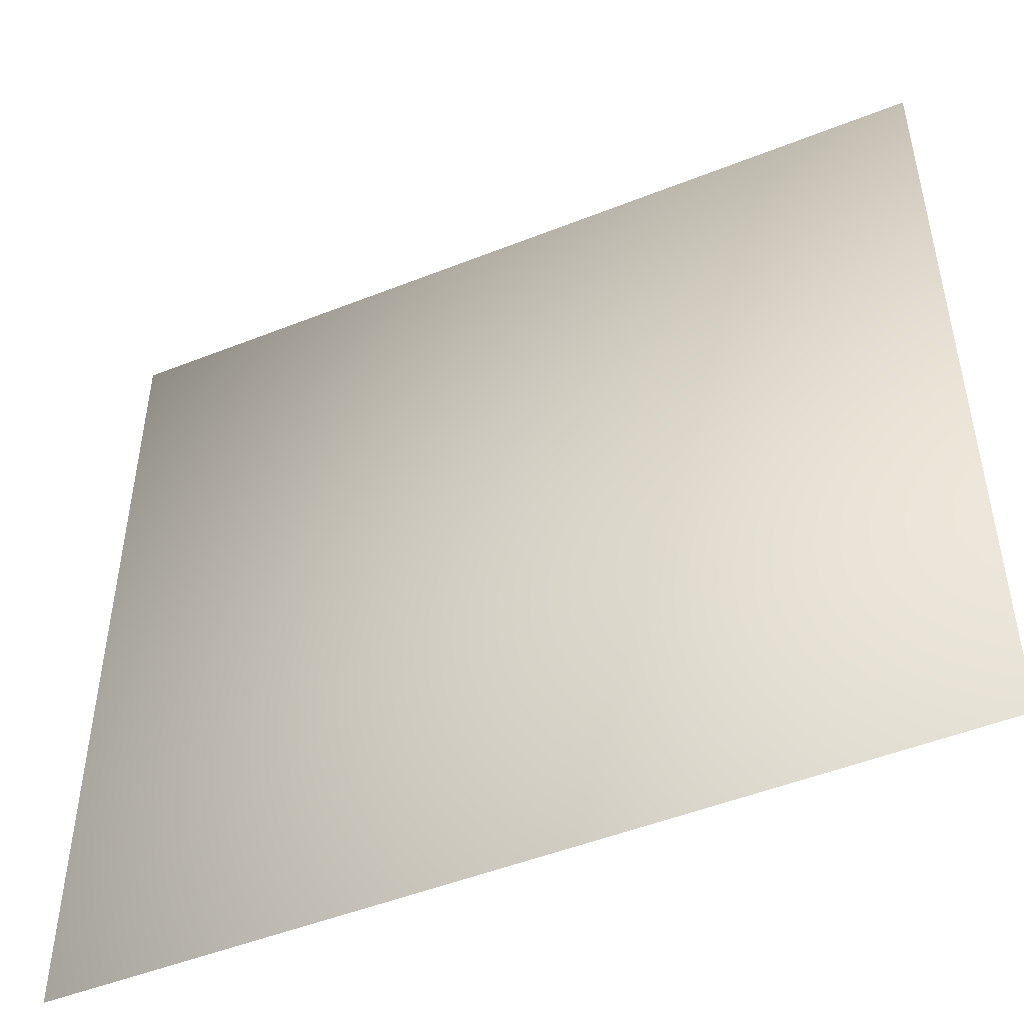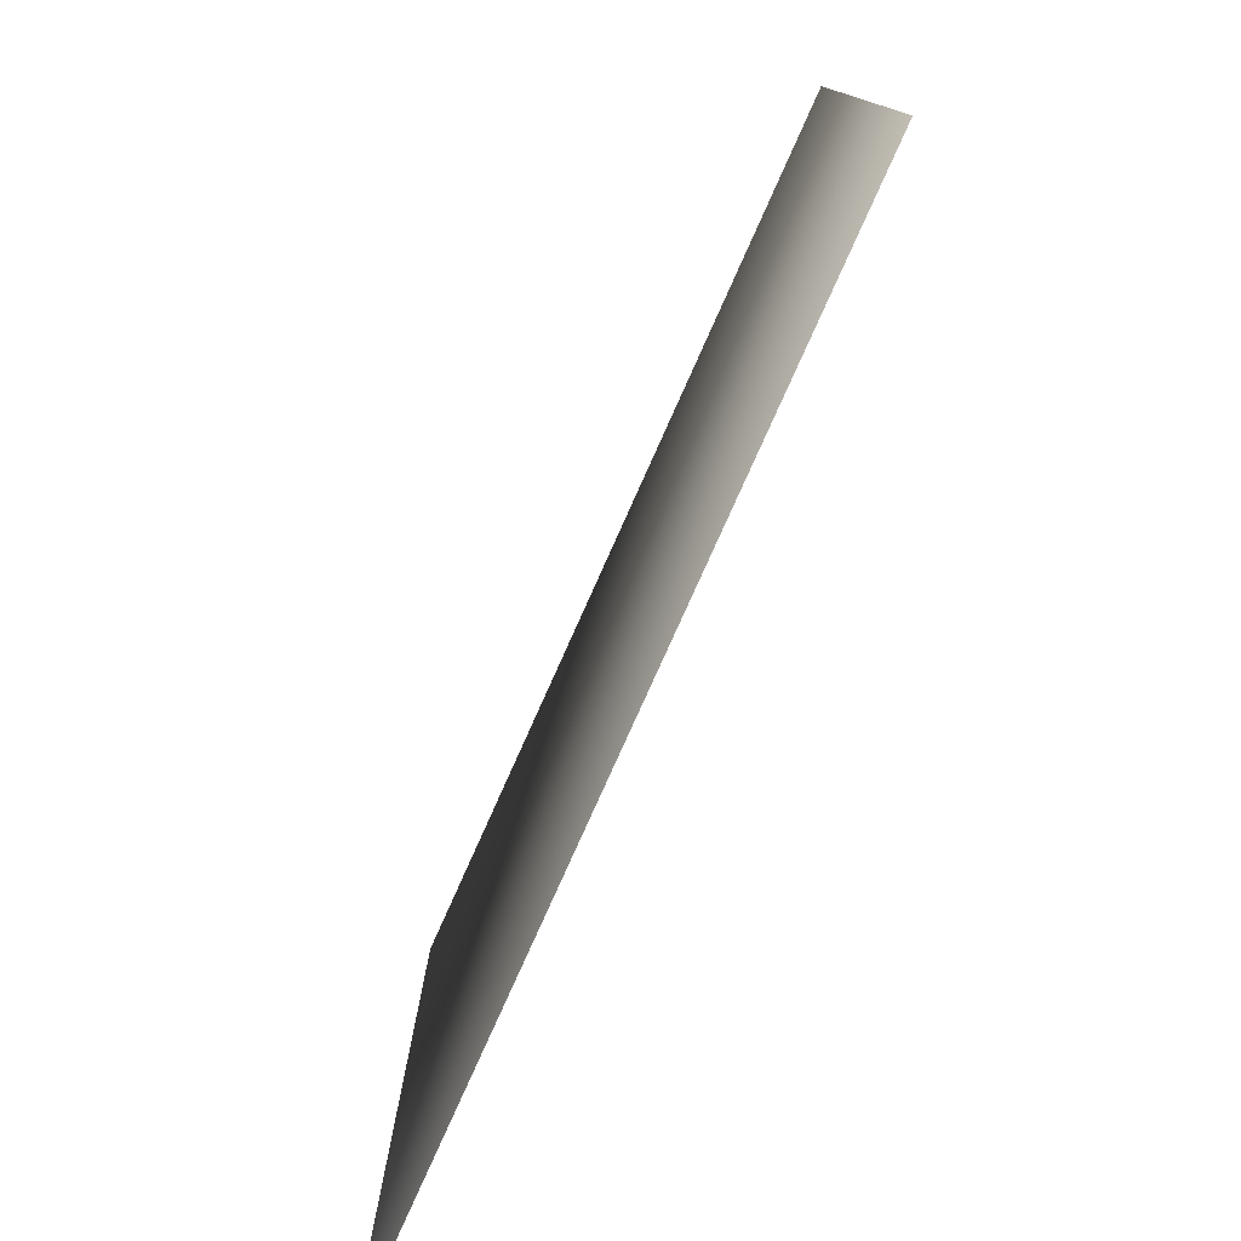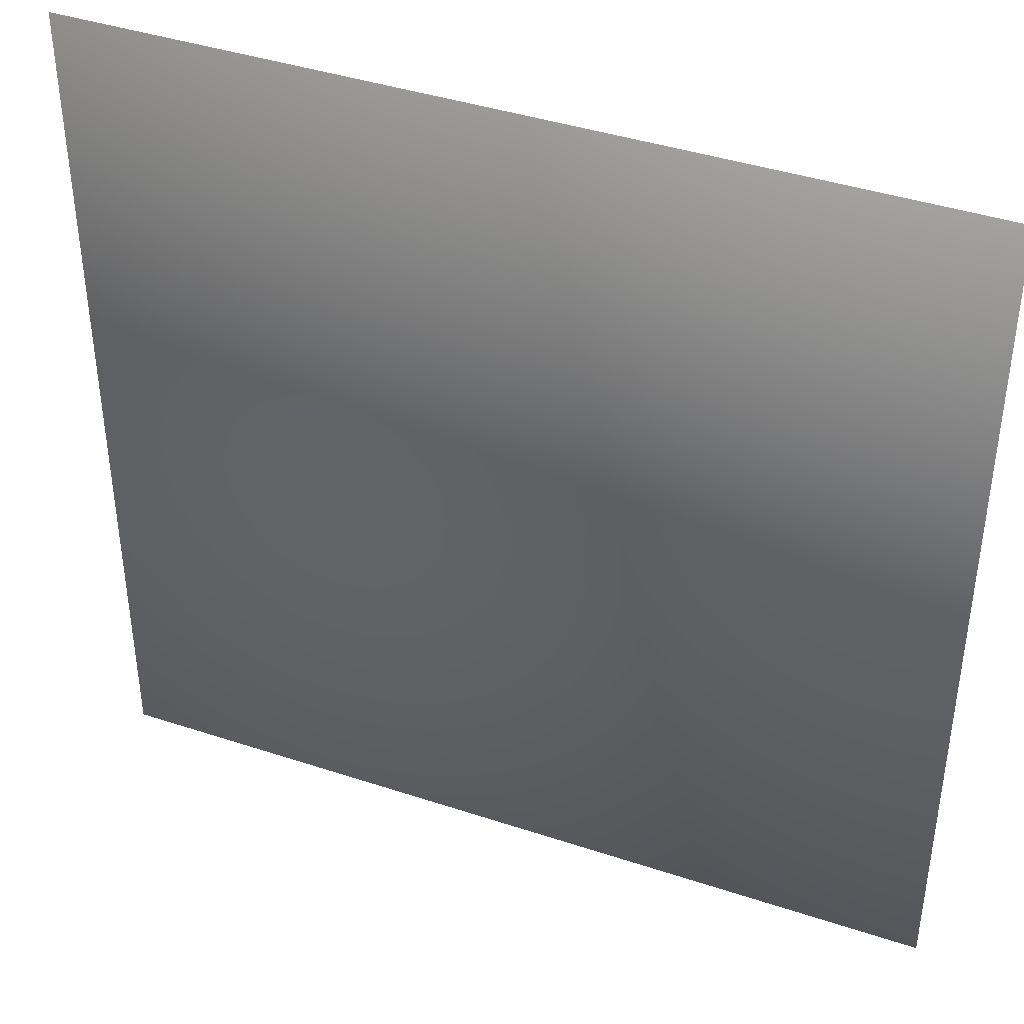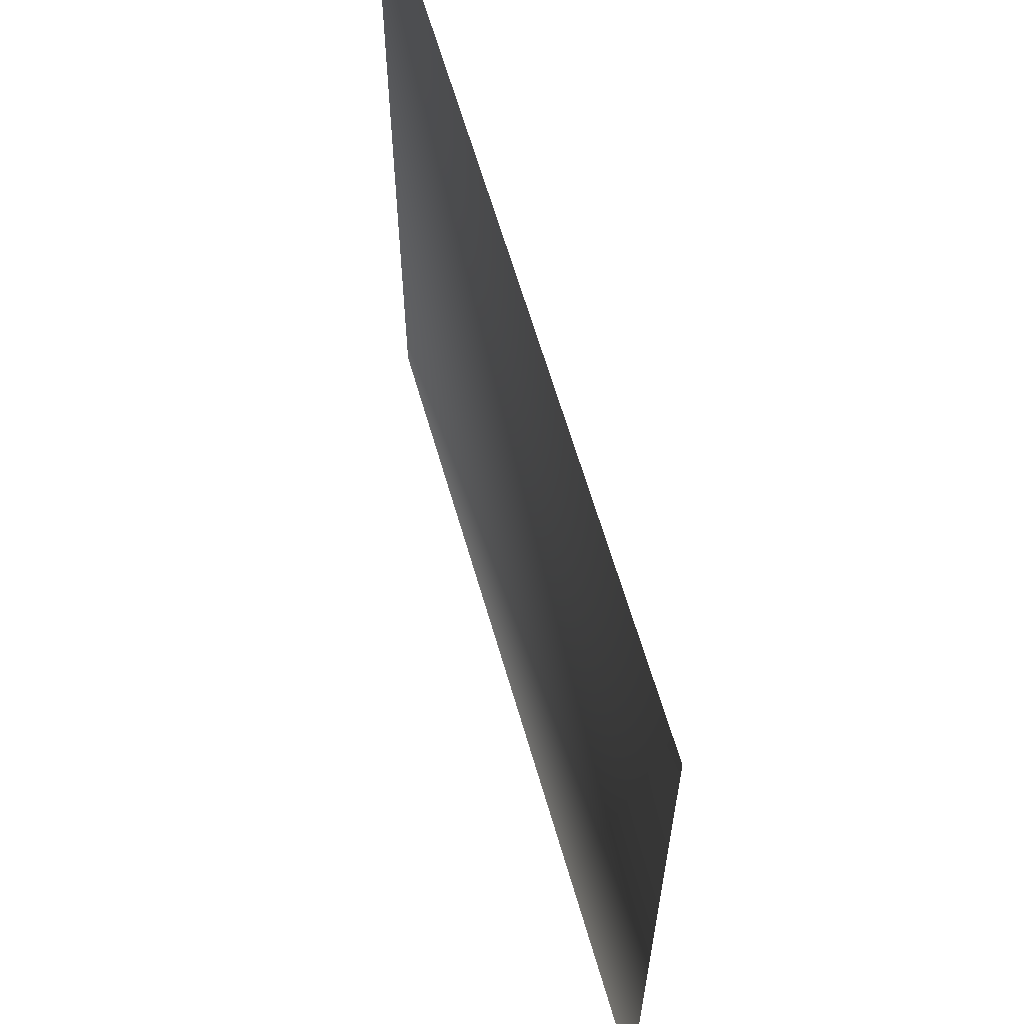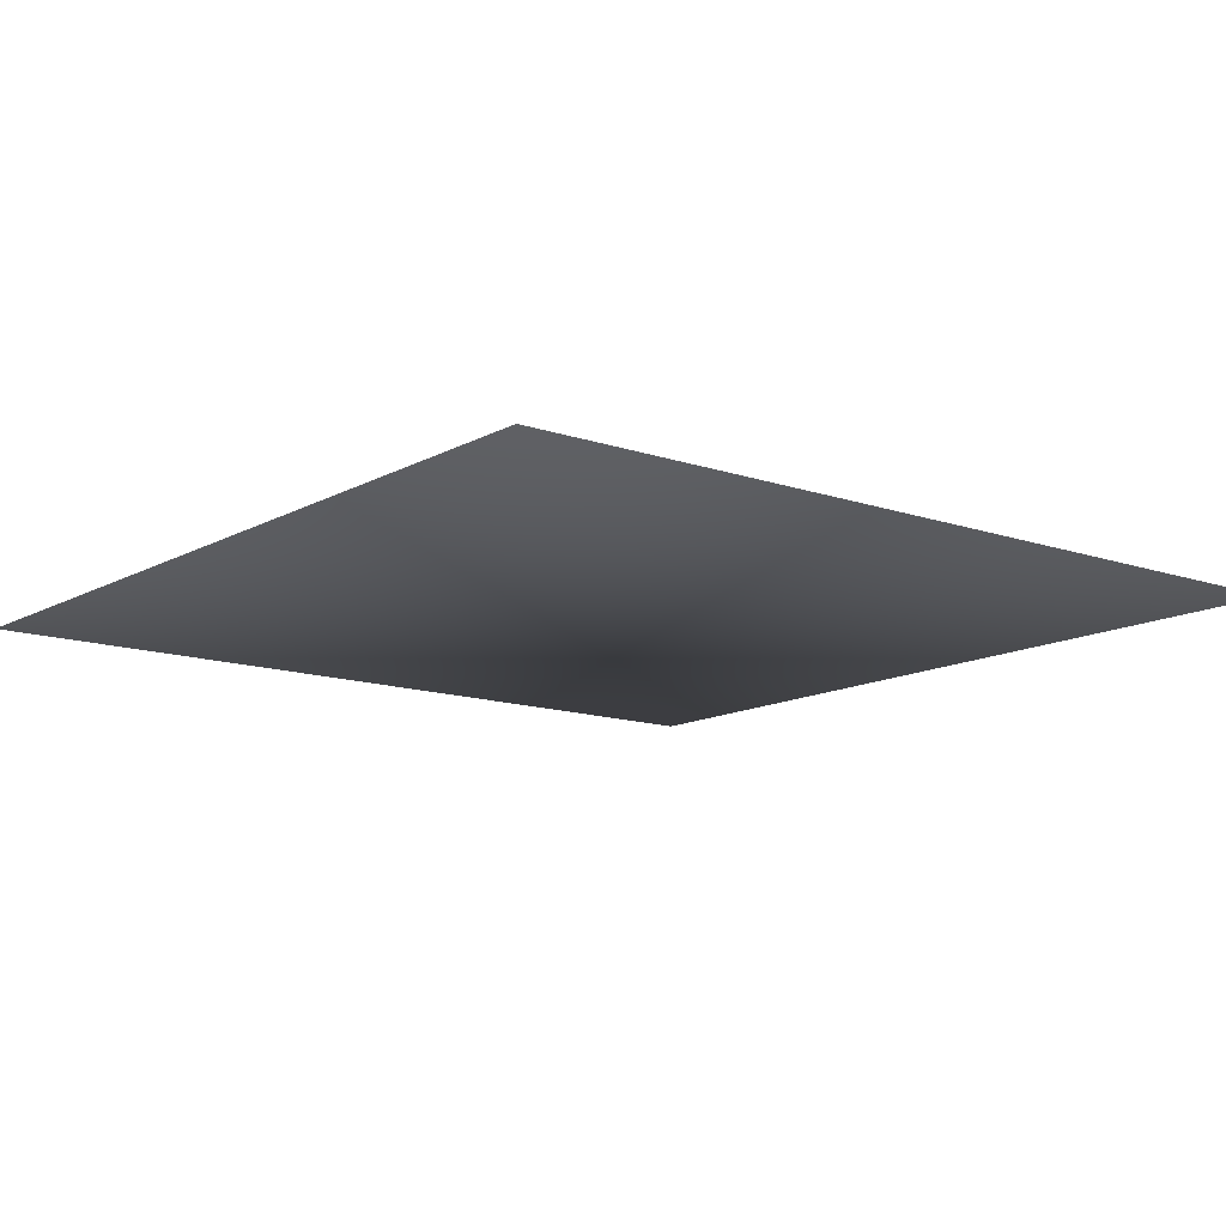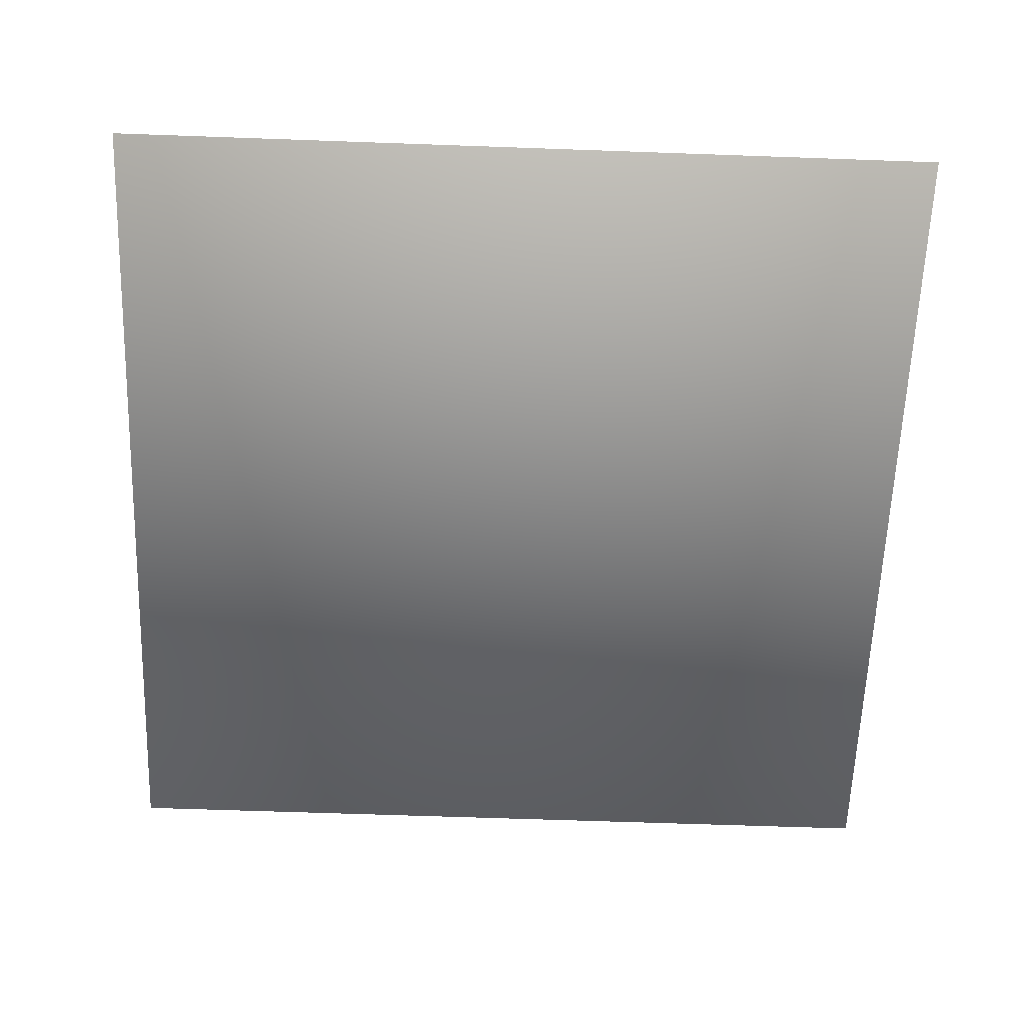
<metadata>
{"format":"obj","ext":"obj","renderer":"f3d","projection":"perspective","resolution":1024,"background":"white","views":[{"elev":-49.2,"azim":-156.2,"up":"+Y"},{"elev":-79.0,"azim":-114.1,"up":"+Y"},{"elev":41.0,"azim":-158.0,"up":"+Y"},{"elev":63.4,"azim":73.9,"up":"+Y"},{"elev":-12.9,"azim":-38.5,"up":"+Z"},{"elev":-61.8,"azim":177.9,"up":"+Z"}]}
</metadata>
<code>
g normalAdjustedQuad
v -0.5 0.5 0
v -0.5 -0.5 0
v 0.5 -0.5 0
v 0.5 0.5 0
g normalAdjustedQuad_0
f 3 2 1
f 4 3 1

</code>
